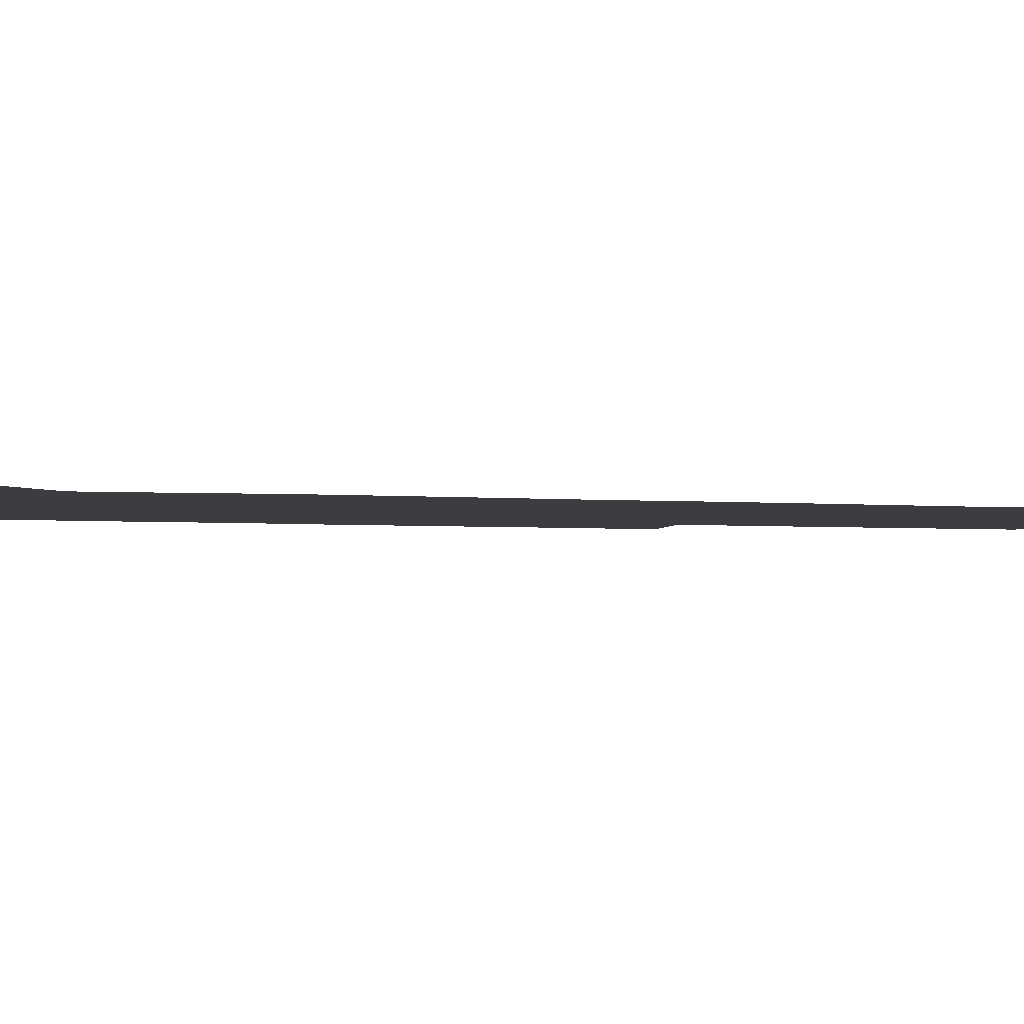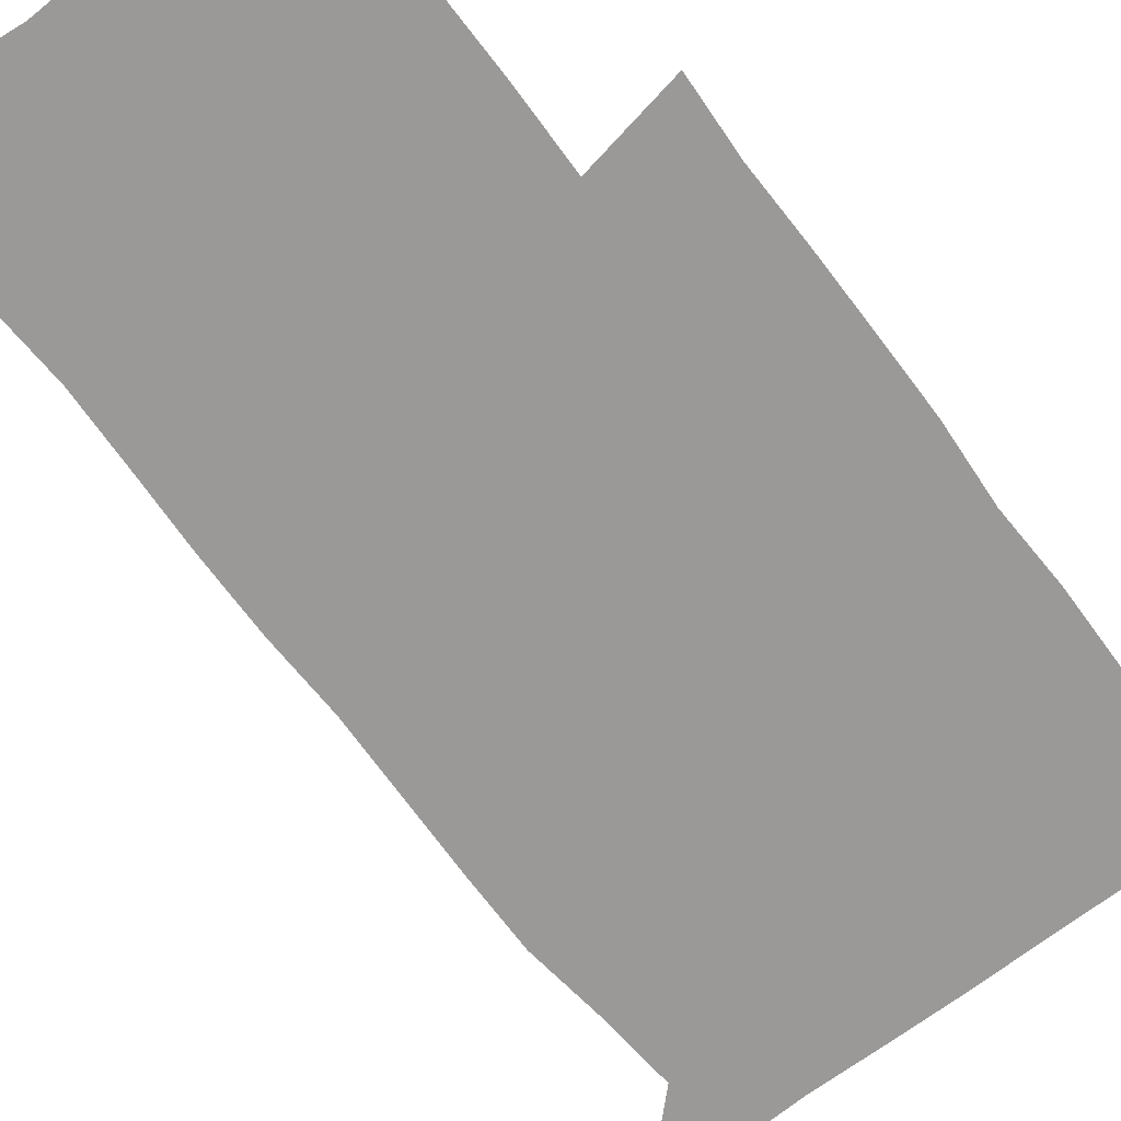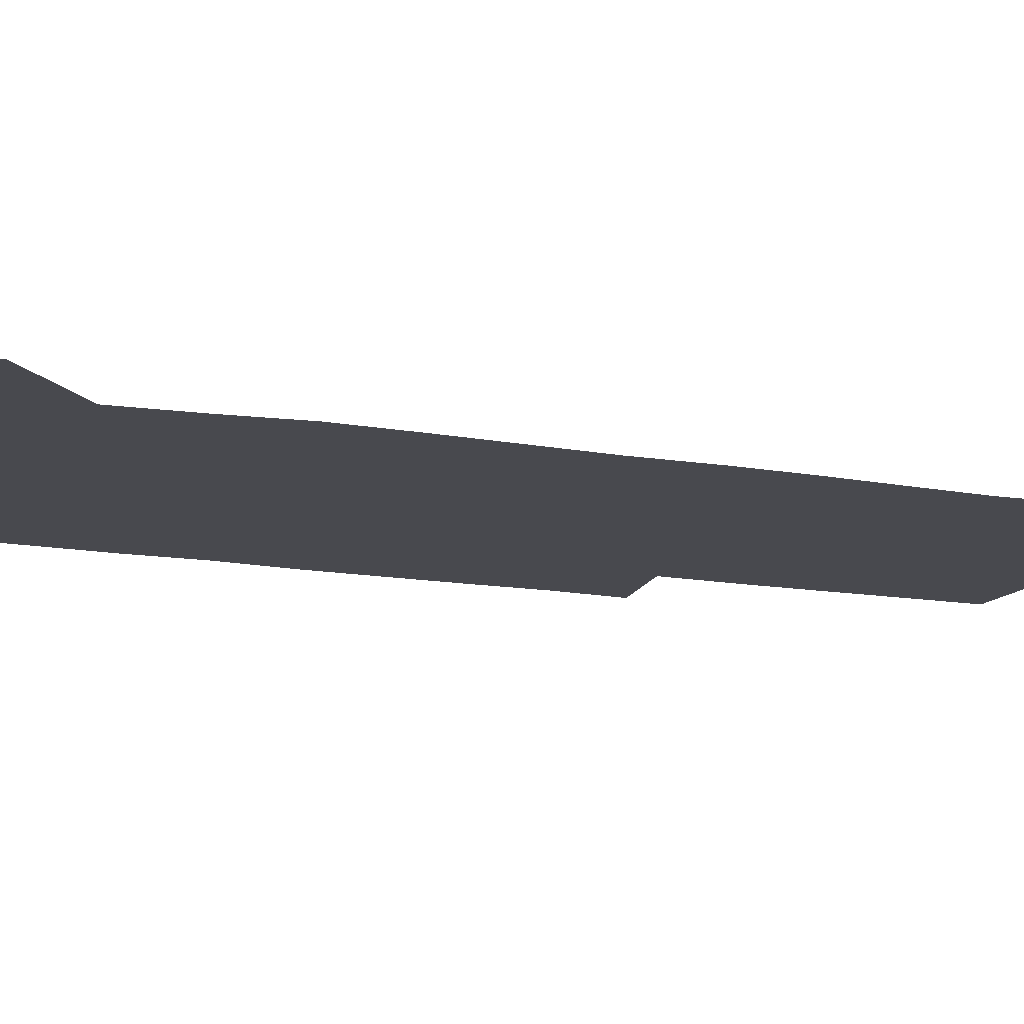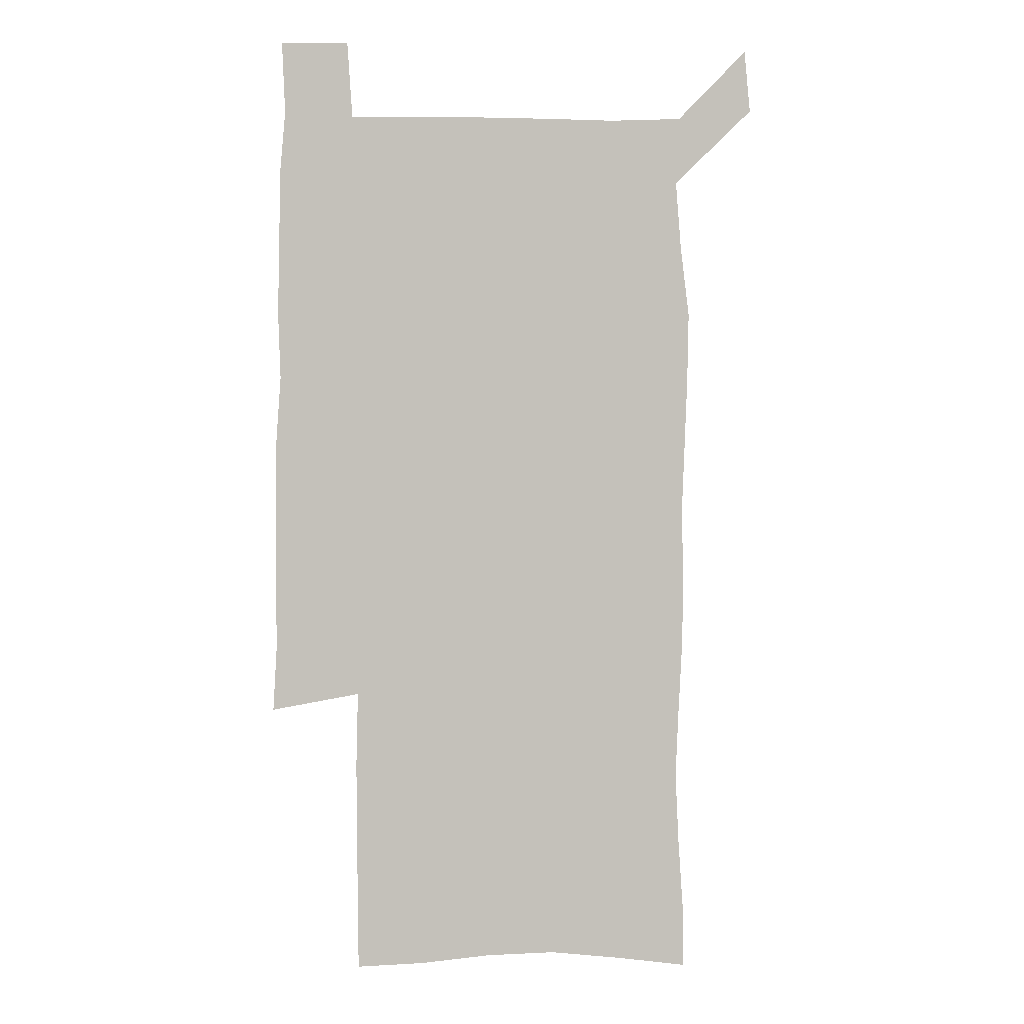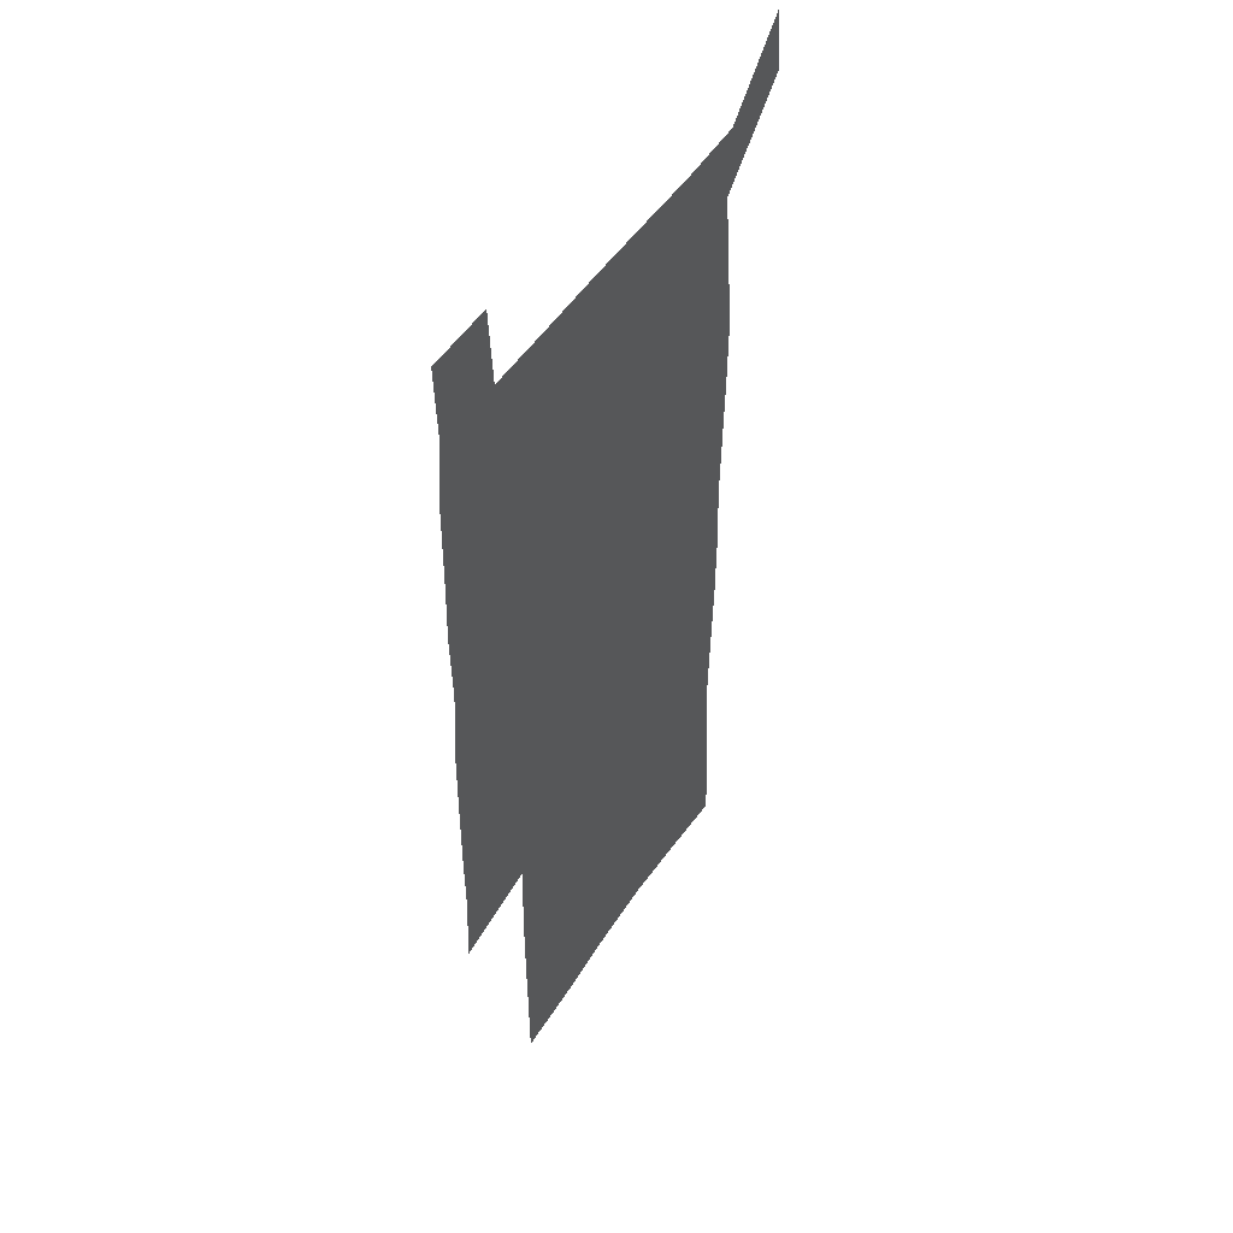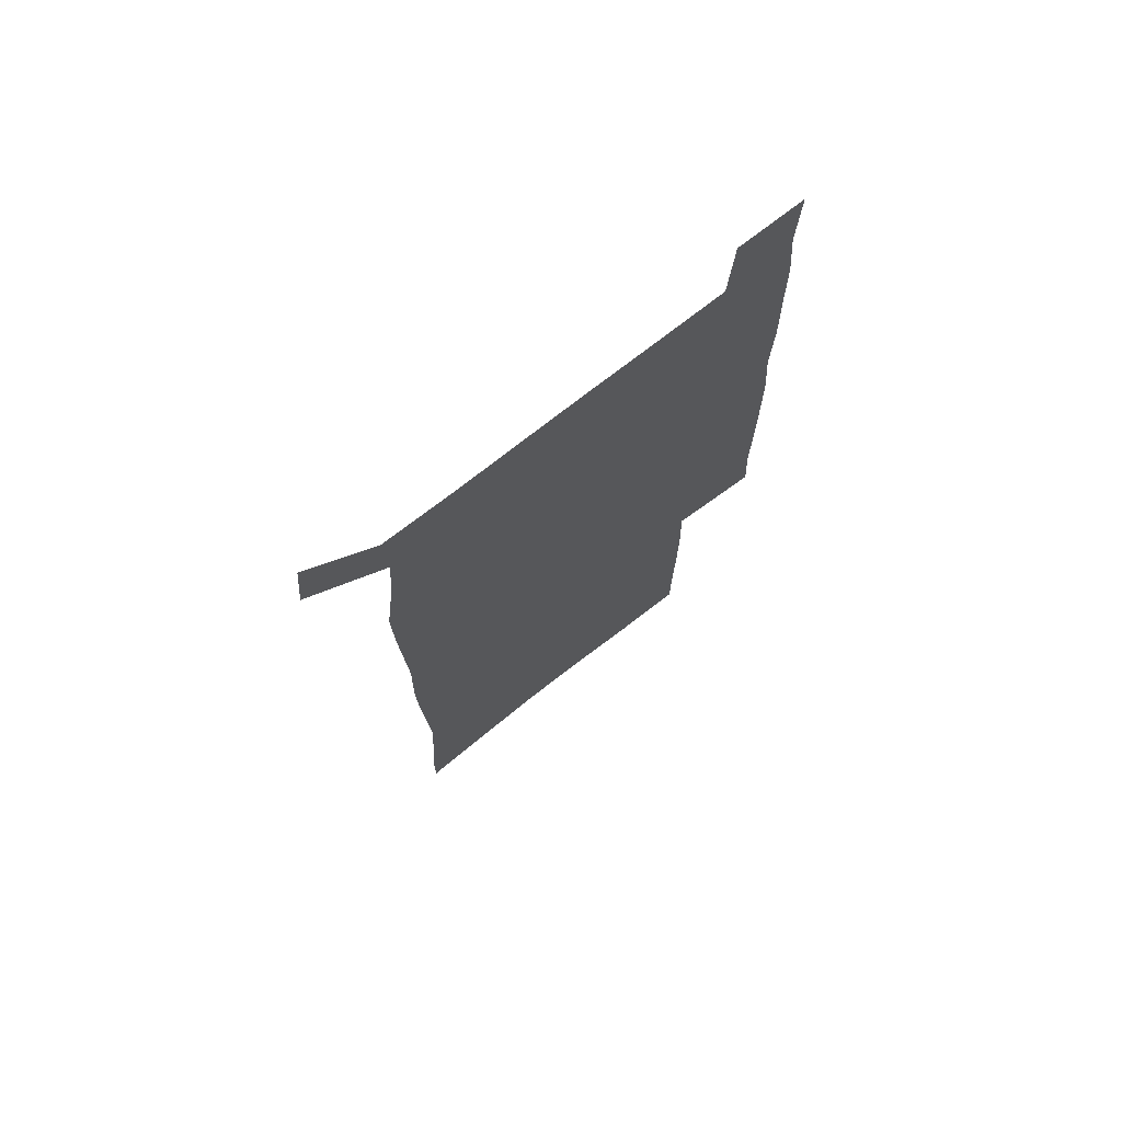
<metadata>
{"format":"obj","ext":"obj","renderer":"f3d","projection":"perspective","resolution":1024,"background":"white","views":[{"elev":-2.6,"azim":-109.0,"up":"+Z"},{"elev":-69.1,"azim":37.5,"up":"+Z"},{"elev":-12.7,"azim":-113.2,"up":"+Z"},{"elev":2.7,"azim":175.8,"up":"+Y"},{"elev":48.8,"azim":121.3,"up":"+Y"},{"elev":73.6,"azim":-38.1,"up":"+Y"}]}
</metadata>
<code>
v 447.2 573.1 0
v 449.8 600.2 0
v 476.7 174.7 0
v 477.1 202.8 0
v 479.1 233.4 0
v 480.6 264.6 0
v 479.4 294.7 0
v 477.8 325 0
v 477.3 355.8 0
v 478.2 387.5 0
v 477 418.1 0
v 475.9 448.8 0
v 475.3 479.3 0
v 479.1 509.9 0
v 481.5 539.9 0
v 480.2 569.2 0
v 506.7 178.6 0
v 513.7 213.6 0
v 514.2 242.7 0
v 514.1 272 0
v 513.3 301.5 0
v 513.1 331.5 0
v 512 361.2 0
v 513.3 391.8 0
v 511.7 421.1 0
v 512.6 451 0
v 513 480.4 0
v 512.4 509.8 0
v 512.6 538.9 0
v 511.5 568.1 0
v 538.5 181.9 0
v 541.6 214.4 0
v 543.7 246.4 0
v 543.4 274.7 0
v 543.3 304.6 0
v 542.9 334.2 0
v 542.9 364.1 0
v 542.4 393.2 0
v 543 422.9 0
v 542.7 451.8 0
v 541.8 480.9 0
v 542.9 509.9 0
v 542.4 538.9 0
v 541.2 568.7 0
v 568.7 181.1 0
v 570.5 216.7 0
v 571.1 247.1 0
v 571.3 274.3 0
v 571.8 306.2 0
v 571.6 335.6 0
v 571.4 365 0
v 571.4 394.4 0
v 571.3 423.2 0
v 571.3 452.3 0
v 571.9 481.4 0
v 571.9 509.9 0
v 571.8 538.4 0
v 571 569 0
v 599 178 0
v 598.7 214.7 0
v 599.6 244.6 0
v 599.6 276.4 0
v 599.9 305.6 0
v 600.1 334.6 0
v 599.3 365.7 0
v 599.5 394.2 0
v 599.7 423.2 0
v 600.1 452.2 0
v 600 481.4 0
v 600.3 510 0
v 600.6 538.9 0
v 600.8 568.6 0
v 628.8 176.9 0
v 629.1 209.1 0
v 629.5 240.2 0
v 629.5 272.1 0
v 628.7 304.3 0
v 629.1 333.5 0
v 628.7 363.4 0
v 628.6 392.8 0
v 629.9 421.9 0
v 629.6 451.6 0
v 630.1 481 0
v 631.1 510.5 0
v 630.1 539.7 0
v 630.3 568.6 0
v 632.4 601.7 0
v 667.5 297.4 0
v 665.8 327.7 0
v 666.2 357.6 0
v 666 387.9 0
v 665.7 418.4 0
v 663.4 449.8 0
v 664.4 480.3 0
v 663.6 510.7 0
v 663.3 540.9 0
v 660.7 570.4 0
v 662 601.4 0
f 15 16 1
f 1 16 2
f 3 17 4
f 17 18 4
f 4 18 5
f 18 19 5
f 5 19 6
f 19 20 6
f 6 20 7
f 20 21 7
f 7 21 8
f 21 22 8
f 8 22 9
f 22 23 9
f 9 23 10
f 23 24 10
f 10 24 11
f 24 25 11
f 11 25 12
f 25 26 12
f 12 26 13
f 26 27 13
f 13 27 14
f 27 28 14
f 14 28 15
f 28 29 15
f 15 29 16
f 29 30 16
f 17 31 18
f 31 32 18
f 18 32 19
f 32 33 19
f 19 33 20
f 33 34 20
f 20 34 21
f 34 35 21
f 21 35 22
f 35 36 22
f 22 36 23
f 36 37 23
f 23 37 24
f 37 38 24
f 24 38 25
f 38 39 25
f 25 39 26
f 39 40 26
f 26 40 27
f 40 41 27
f 27 41 28
f 41 42 28
f 28 42 29
f 42 43 29
f 29 43 30
f 43 44 30
f 31 45 32
f 45 46 32
f 32 46 33
f 46 47 33
f 33 47 34
f 47 48 34
f 34 48 35
f 48 49 35
f 35 49 36
f 49 50 36
f 36 50 37
f 50 51 37
f 37 51 38
f 51 52 38
f 38 52 39
f 52 53 39
f 39 53 40
f 53 54 40
f 40 54 41
f 54 55 41
f 41 55 42
f 55 56 42
f 42 56 43
f 56 57 43
f 43 57 44
f 57 58 44
f 45 59 46
f 59 60 46
f 46 60 47
f 60 61 47
f 47 61 48
f 61 62 48
f 48 62 49
f 62 63 49
f 49 63 50
f 63 64 50
f 50 64 51
f 64 65 51
f 51 65 52
f 65 66 52
f 52 66 53
f 66 67 53
f 53 67 54
f 67 68 54
f 54 68 55
f 68 69 55
f 55 69 56
f 69 70 56
f 56 70 57
f 70 71 57
f 57 71 58
f 71 72 58
f 59 73 60
f 73 74 60
f 60 74 61
f 74 75 61
f 61 75 62
f 75 76 62
f 62 76 63
f 76 77 63
f 63 77 64
f 77 78 64
f 64 78 65
f 78 79 65
f 65 79 66
f 79 80 66
f 66 80 67
f 80 81 67
f 67 81 68
f 81 82 68
f 68 82 69
f 82 83 69
f 69 83 70
f 83 84 70
f 70 84 71
f 84 85 71
f 71 85 72
f 85 86 72
f 77 88 78
f 88 89 78
f 78 89 79
f 89 90 79
f 79 90 80
f 90 91 80
f 80 91 81
f 91 92 81
f 81 92 82
f 92 93 82
f 82 93 83
f 93 94 83
f 83 94 84
f 94 95 84
f 84 95 85
f 95 96 85
f 85 96 86
f 96 97 86
f 86 97 87
f 97 98 87

</code>
